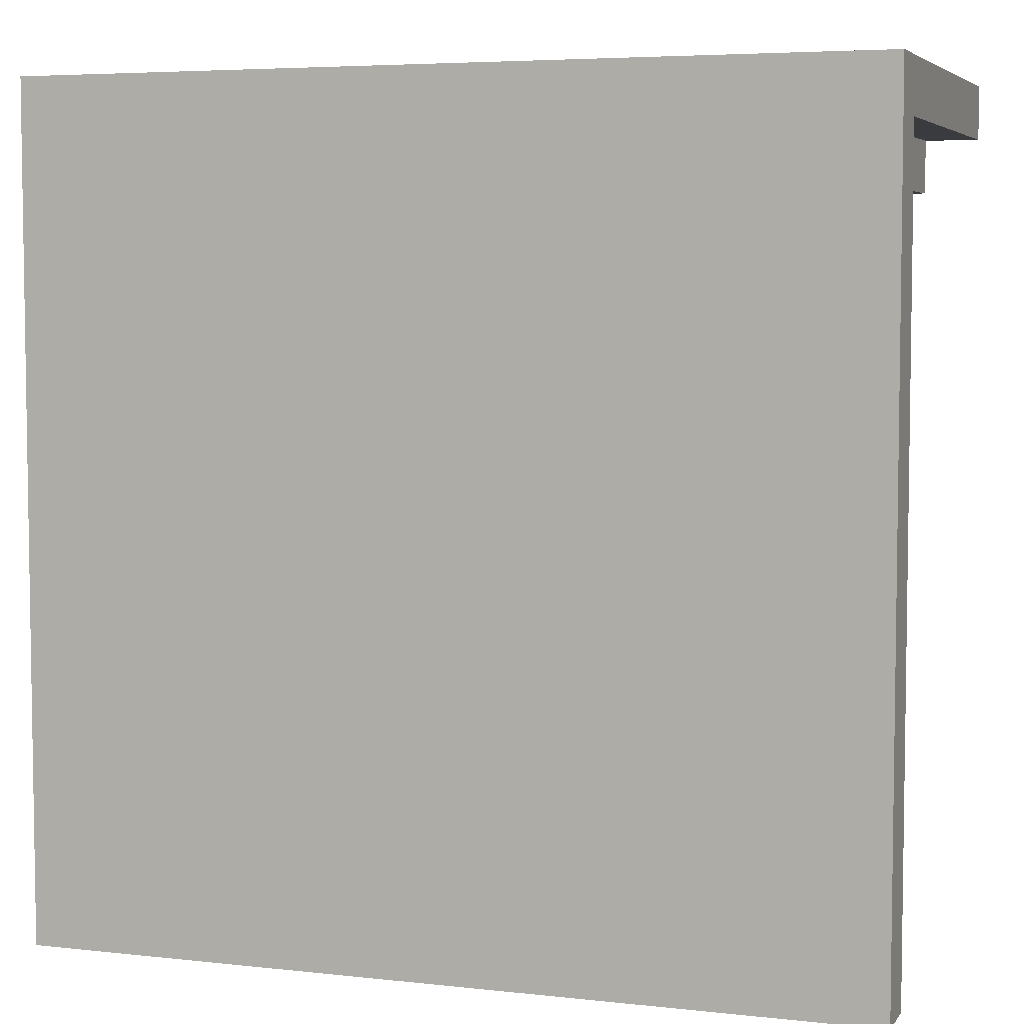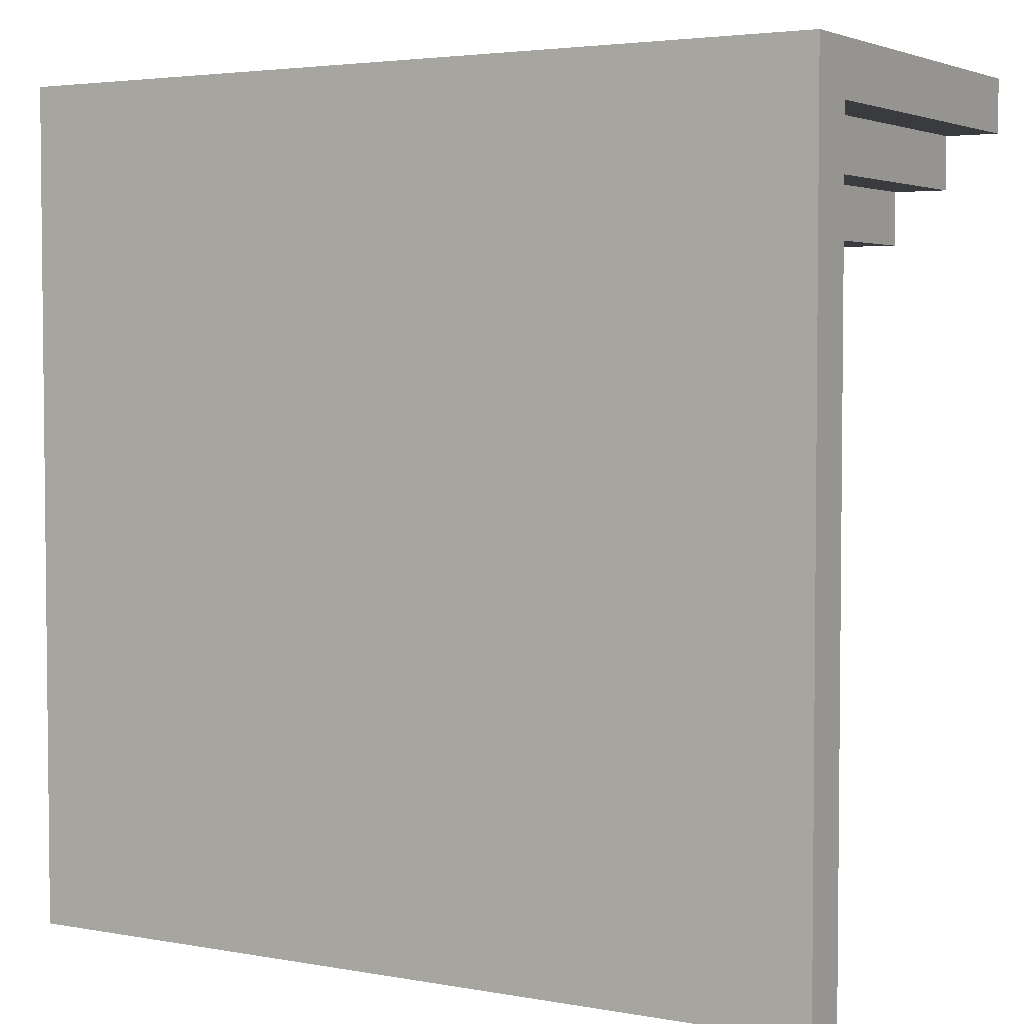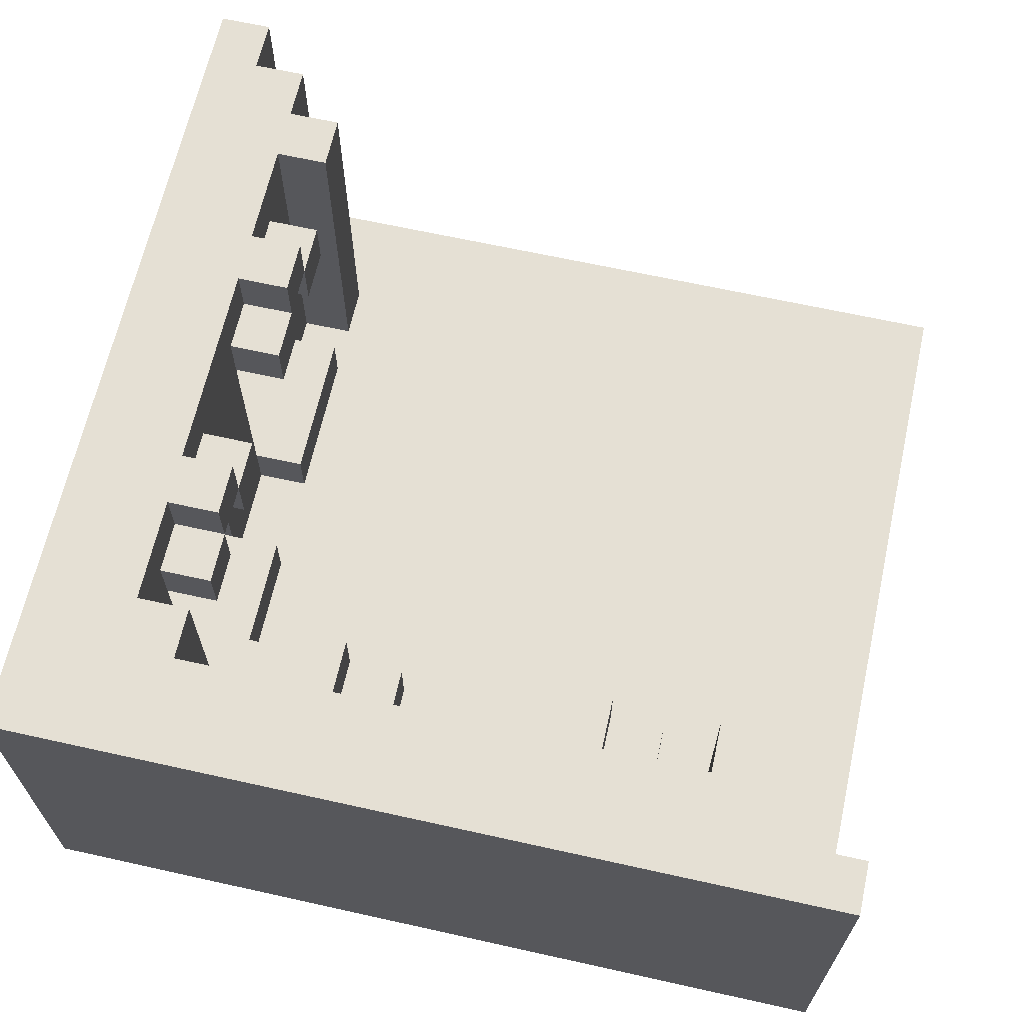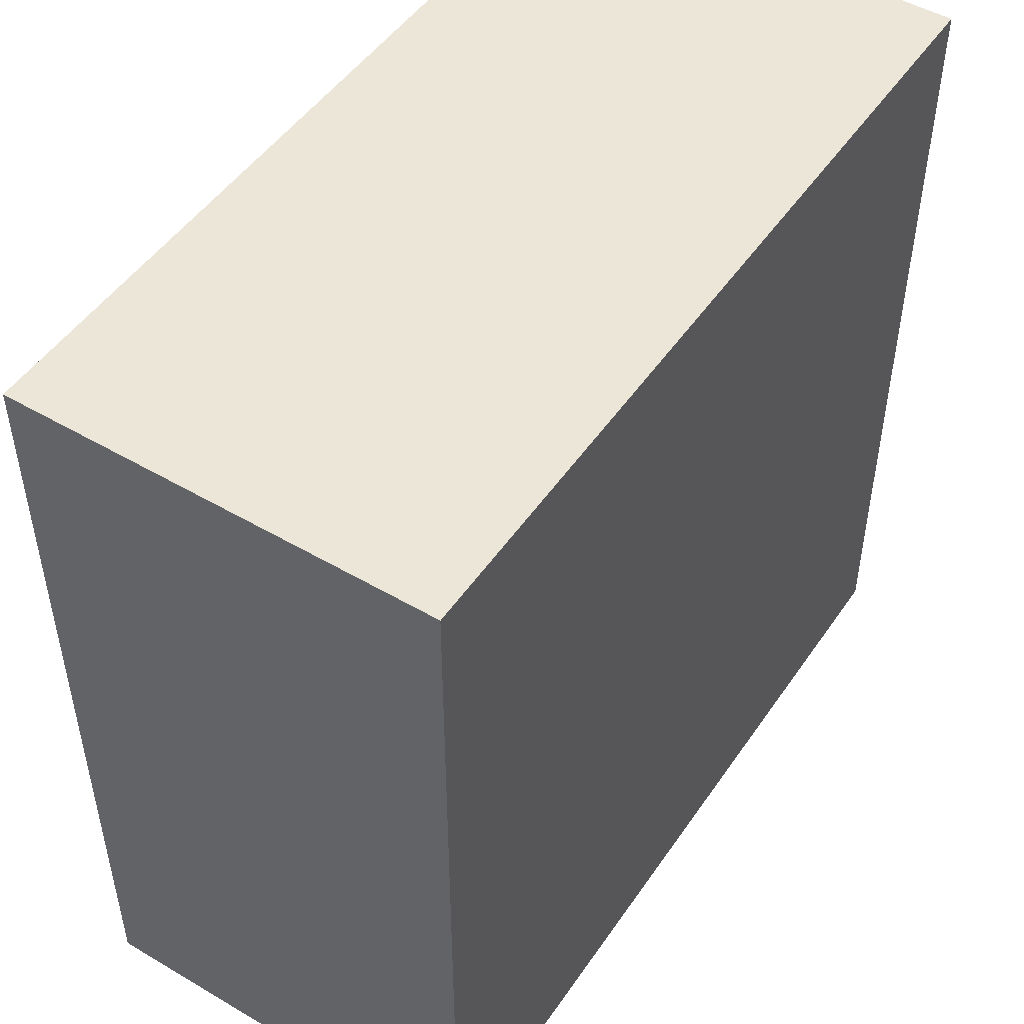
<metadata>
{"format":"obj","ext":"obj","renderer":"f3d","projection":"perspective","resolution":1024,"background":"white","views":[{"elev":5.3,"azim":19.1,"up":"+Z"},{"elev":3.6,"azim":31.1,"up":"+Z"},{"elev":65.5,"azim":12.6,"up":"+Y"},{"elev":49.3,"azim":-57.0,"up":"+Z"}]}
</metadata>
<code>
g towar-11
v -8 0 8
v -8 0 -8
v -8 1 8
v -8 1 -8
v -8 2 4
v -8 2 1
v -8 2 -1
v -8 2 -4
v -8 6 4
v -8 6 3
v -8 6 2
v -8 6 1
v -8 6 -1
v -8 6 -2
v -8 6 -3
v -8 6 -4
v -8 7 3
v -8 7 2
v -8 7 -2
v -8 7 -3
v -8 8 8
v -8 8 -8
v -4 1 6
v -4 1 5
v -4 2 6
v -4 2 5
v -4 6 6
v -4 6 5
v -4 7 6
v -4 7 5
v -3 7 6
v -3 7 5
v -3 8 6
v -3 8 5
v -2 6 7
v -2 6 5
v -2 7 7
v -2 7 5
v -1 2 7
v -1 2 6
v -1 6 7
v -1 6 6
v 1 1 6
v 1 1 5
v 1 2 6
v 1 2 5
v 1 6 6
v 1 6 5
v 1 7 6
v 1 7 5
v 2 7 6
v 2 7 5
v 2 8 6
v 2 8 5
v 3 6 7
v 3 6 5
v 3 7 7
v 3 7 5
v 4 2 7
v 4 2 6
v 4 6 7
v 4 6 6
v 5 1 6
v 5 1 5
v 5 8 6
v 5 8 5
v -7 1 -7
v -7 1 -8
v -7 2 4
v -7 2 1
v -7 2 -1
v -7 2 -4
v -7 6 4
v -7 6 3
v -7 6 2
v -7 6 1
v -7 6 -1
v -7 6 -2
v -7 6 -3
v -7 6 -4
v -7 7 3
v -7 7 2
v -7 7 -2
v -7 7 -3
v -7 8 -7
v -7 8 -8
v -6 1 5
v -6 1 4
v -6 1 1
v -6 1 -1
v -6 1 -4
v -6 1 -5
v -6 1 -6
v -6 1 -7
v -6 2 4
v -6 2 1
v -6 2 -1
v -6 2 -4
v -6 6 4
v -6 6 1
v -6 6 -1
v -6 6 -4
v -6 7 4
v -6 7 3
v -6 7 2
v -6 7 1
v -6 7 -1
v -6 7 -2
v -6 7 -3
v -6 7 -4
v -6 8 5
v -6 8 3
v -6 8 2
v -6 8 -2
v -6 8 -3
v -6 8 -5
v -6 8 -6
v -6 8 -7
v -5 1 6
v -5 1 5
v -5 1 4
v -5 1 1
v -5 1 -1
v -5 1 -4
v -5 1 -5
v -5 1 -6
v -5 2 4
v -5 2 1
v -5 2 -1
v -5 2 -4
v -5 6 4
v -5 6 3
v -5 6 2
v -5 6 1
v -5 6 -1
v -5 6 -2
v -5 6 -3
v -5 6 -4
v -5 7 4
v -5 7 3
v -5 7 2
v -5 7 1
v -5 7 -1
v -5 7 -2
v -5 7 -3
v -5 7 -4
v -5 8 6
v -5 8 5
v -5 8 3
v -5 8 2
v -5 8 -2
v -5 8 -3
v -5 8 -5
v -5 8 -6
v -4 2 7
v -4 2 6
v -4 6 7
v -4 6 6
v -3 6 7
v -3 6 5
v -3 7 7
v -3 7 5
v -2 7 6
v -2 7 5
v -2 8 6
v -2 8 5
v -1 1 6
v -1 1 5
v -1 2 6
v -1 2 5
v -1 6 6
v -1 6 5
v -1 7 6
v -1 7 5
v 1 2 7
v 1 2 6
v 1 6 7
v 1 6 6
v 2 6 7
v 2 6 5
v 2 7 7
v 2 7 5
v 3 7 6
v 3 7 5
v 3 8 6
v 3 8 5
v 4 1 6
v 4 1 5
v 4 2 6
v 4 2 5
v 4 6 6
v 4 6 5
v 4 7 6
v 4 7 5
v 6 1 6
v 6 1 5
v 6 8 6
v 6 8 5
v 7 1 7
v 7 1 6
v 7 8 7
v 7 8 6
v 8 0 8
v 8 0 -8
v 8 1 8
v 8 1 7
v 8 1 -8
v 8 8 8
v 8 8 7
v -8 0 8
v -8 1 8
v -8 8 8
v -4 2 8
v -4 6 8
v -3 6 8
v -3 7 8
v -2 6 8
v -2 7 8
v -1 2 8
v -1 6 8
v 1 2 8
v 1 6 8
v 2 6 8
v 2 7 8
v 3 6 8
v 3 7 8
v 4 2 8
v 4 6 8
v 8 0 8
v 8 1 8
v 8 8 8
v -6 1 4
v -6 2 4
v -6 6 4
v -6 7 4
v -5 1 4
v -5 2 4
v -5 6 4
v -5 7 4
v -6 7 3
v -6 8 3
v -5 7 3
v -5 8 3
v -7 6 2
v -7 7 2
v -5 6 2
v -5 7 2
v -7 2 1
v -7 6 1
v -6 2 1
v -6 6 1
v -6 1 -1
v -6 2 -1
v -6 6 -1
v -6 7 -1
v -5 1 -1
v -5 2 -1
v -5 6 -1
v -5 7 -1
v -6 7 -2
v -6 8 -2
v -5 7 -2
v -5 8 -2
v -7 6 -3
v -7 7 -3
v -5 6 -3
v -5 7 -3
v -7 2 -4
v -7 6 -4
v -6 2 -4
v -6 6 -4
v -6 1 -5
v -6 8 -5
v -5 1 -5
v -5 8 -5
v -4 2 7
v -4 6 7
v -3 6 7
v -3 7 7
v -2 6 7
v -2 7 7
v -1 2 7
v -1 6 7
v 1 2 7
v 1 6 7
v 2 6 7
v 2 7 7
v 3 6 7
v 3 7 7
v 4 2 7
v 4 6 7
v 7 1 7
v 7 8 7
v 8 1 7
v 8 8 7
v -5 1 6
v -5 8 6
v -4 1 6
v -4 2 6
v -4 6 6
v -4 7 6
v -3 7 6
v -3 8 6
v -2 7 6
v -2 8 6
v -1 1 6
v -1 2 6
v -1 6 6
v -1 7 6
v 1 1 6
v 1 2 6
v 1 6 6
v 1 7 6
v 2 7 6
v 2 8 6
v 3 7 6
v 3 8 6
v 4 1 6
v 4 2 6
v 4 6 6
v 4 7 6
v 5 1 6
v 5 8 6
v 6 1 6
v 6 8 6
v 7 1 6
v 7 8 6
v -6 1 5
v -6 8 5
v -5 1 5
v -5 8 5
v -4 1 5
v -4 2 5
v -4 6 5
v -4 7 5
v -3 6 5
v -3 7 5
v -3 8 5
v -2 6 5
v -2 7 5
v -2 8 5
v -1 1 5
v -1 2 5
v -1 6 5
v -1 7 5
v 1 1 5
v 1 2 5
v 1 6 5
v 1 7 5
v 2 6 5
v 2 7 5
v 2 8 5
v 3 6 5
v 3 7 5
v 3 8 5
v 4 1 5
v 4 2 5
v 4 6 5
v 4 7 5
v 5 1 5
v 5 8 5
v 6 1 5
v 6 8 5
v -7 2 4
v -7 6 4
v -6 2 4
v -6 6 4
v -7 6 3
v -7 7 3
v -5 6 3
v -5 7 3
v -6 7 2
v -6 8 2
v -5 7 2
v -5 8 2
v -6 1 1
v -6 2 1
v -6 6 1
v -6 7 1
v -5 1 1
v -5 2 1
v -5 6 1
v -5 7 1
v -7 2 -1
v -7 6 -1
v -6 2 -1
v -6 6 -1
v -7 6 -2
v -7 7 -2
v -5 6 -2
v -5 7 -2
v -6 7 -3
v -6 8 -3
v -5 7 -3
v -5 8 -3
v -6 1 -4
v -6 2 -4
v -6 6 -4
v -6 7 -4
v -5 1 -4
v -5 2 -4
v -5 6 -4
v -5 7 -4
v -6 1 -6
v -6 8 -6
v -5 1 -6
v -5 8 -6
v -7 1 -7
v -7 8 -7
v -6 1 -7
v -6 8 -7
v -8 0 -8
v -8 1 -8
v -8 8 -8
v -7 1 -8
v -7 8 -8
v 8 0 -8
v 8 1 -8
v -8 0 8
v 8 0 8
v -8 0 -8
v 8 0 -8
v -4 6 7
v -3 6 7
v -2 6 7
v -1 6 7
v 1 6 7
v 2 6 7
v 3 6 7
v 4 6 7
v -4 6 6
v -1 6 6
v 1 6 6
v 4 6 6
v -4 6 5
v -3 6 5
v -2 6 5
v -1 6 5
v 1 6 5
v 2 6 5
v 3 6 5
v 4 6 5
v -7 6 4
v -6 6 4
v -5 6 4
v -7 6 3
v -5 6 3
v -7 6 2
v -5 6 2
v -7 6 1
v -6 6 1
v -5 6 1
v -7 6 -1
v -6 6 -1
v -5 6 -1
v -7 6 -2
v -5 6 -2
v -7 6 -3
v -5 6 -3
v -7 6 -4
v -6 6 -4
v -5 6 -4
v -3 7 7
v -2 7 7
v 2 7 7
v 3 7 7
v -3 7 5
v -2 7 5
v 2 7 5
v 3 7 5
v -7 7 3
v -5 7 3
v -7 7 2
v -5 7 2
v -7 7 -2
v -5 7 -2
v -7 7 -3
v -5 7 -3
v 7 1 7
v 8 1 7
v -5 1 6
v -4 1 6
v -1 1 6
v 1 1 6
v 4 1 6
v 5 1 6
v 6 1 6
v 7 1 6
v -6 1 5
v -5 1 5
v -4 1 5
v -1 1 5
v 1 1 5
v 4 1 5
v 5 1 5
v 6 1 5
v -6 1 4
v -5 1 4
v -6 1 1
v -5 1 1
v -6 1 -1
v -5 1 -1
v -6 1 -4
v -5 1 -4
v -6 1 -5
v -5 1 -5
v -6 1 -6
v -5 1 -6
v -7 1 -7
v -6 1 -7
v -7 1 -8
v 8 1 -8
v -4 2 7
v -1 2 7
v 1 2 7
v 4 2 7
v -4 2 6
v -1 2 6
v 1 2 6
v 4 2 6
v -4 2 5
v -1 2 5
v 1 2 5
v 4 2 5
v -7 2 4
v -6 2 4
v -5 2 4
v -7 2 1
v -6 2 1
v -5 2 1
v -7 2 -1
v -6 2 -1
v -5 2 -1
v -7 2 -4
v -6 2 -4
v -5 2 -4
v -4 7 6
v -3 7 6
v -2 7 6
v -1 7 6
v 1 7 6
v 2 7 6
v 3 7 6
v 4 7 6
v -4 7 5
v -3 7 5
v -2 7 5
v -1 7 5
v 1 7 5
v 2 7 5
v 3 7 5
v 4 7 5
v -6 7 4
v -5 7 4
v -6 7 3
v -5 7 3
v -6 7 2
v -5 7 2
v -6 7 1
v -5 7 1
v -6 7 -1
v -5 7 -1
v -6 7 -2
v -5 7 -2
v -6 7 -3
v -5 7 -3
v -6 7 -4
v -5 7 -4
v -8 8 8
v 8 8 8
v 7 8 7
v 8 8 7
v -5 8 6
v -3 8 6
v -2 8 6
v 2 8 6
v 3 8 6
v 5 8 6
v 6 8 6
v 7 8 6
v -6 8 5
v -5 8 5
v -3 8 5
v -2 8 5
v 2 8 5
v 3 8 5
v 5 8 5
v 6 8 5
v -6 8 3
v -5 8 3
v -6 8 2
v -5 8 2
v -6 8 -2
v -5 8 -2
v -6 8 -3
v -5 8 -3
v -6 8 -5
v -5 8 -5
v -6 8 -6
v -5 8 -6
v -7 8 -7
v -6 8 -7
v -8 8 -8
v -7 8 -8
f 3 2 1
f 4 2 3
f 5 4 3
f 6 4 5
f 7 4 6
f 8 4 7
f 9 5 3
f 9 6 5
f 10 6 9
f 11 6 10
f 12 7 6
f 12 6 11
f 13 8 7
f 13 7 12
f 14 8 13
f 15 8 14
f 16 4 8
f 16 8 15
f 17 11 10
f 17 10 9
f 18 12 11
f 18 11 17
f 18 13 12
f 18 14 13
f 19 15 14
f 19 14 18
f 20 16 15
f 20 15 19
f 21 18 17
f 21 17 9
f 21 20 19
f 21 19 18
f 21 9 3
f 22 16 20
f 22 20 21
f 22 4 16
f 25 24 23
f 26 24 25
f 29 28 27
f 30 28 29
f 33 32 31
f 34 32 33
f 37 36 35
f 38 36 37
f 41 40 39
f 42 40 41
f 45 44 43
f 46 44 45
f 49 48 47
f 50 48 49
f 53 52 51
f 54 52 53
f 57 56 55
f 58 56 57
f 61 60 59
f 62 60 61
f 65 64 63
f 66 64 65
f 69 70 73
f 73 70 74
f 74 70 75
f 75 70 76
f 71 72 77
f 77 72 78
f 78 72 79
f 79 72 80
f 74 75 81
f 81 75 82
f 78 79 83
f 83 79 84
f 67 68 85
f 85 68 86
f 87 88 95
f 89 90 96
f 96 90 97
f 91 92 98
f 87 95 99
f 96 97 100
f 100 97 101
f 98 92 102
f 87 99 103
f 100 101 106
f 106 101 107
f 102 92 110
f 103 104 111
f 87 103 111
f 111 104 112
f 107 108 113
f 105 106 113
f 106 107 113
f 113 108 114
f 109 110 115
f 110 92 116
f 115 110 116
f 93 94 117
f 117 94 118
f 121 122 127
f 127 122 128
f 123 124 129
f 129 124 130
f 131 132 139
f 139 132 140
f 133 134 141
f 141 134 142
f 135 136 143
f 143 136 144
f 137 138 145
f 145 138 146
f 119 120 147
f 147 120 148
f 140 141 149
f 149 141 150
f 144 145 151
f 151 145 152
f 125 126 153
f 153 126 154
f 155 156 157
f 157 156 158
f 159 160 161
f 161 160 162
f 163 164 165
f 165 164 166
f 167 168 169
f 169 168 170
f 171 172 173
f 173 172 174
f 175 176 177
f 177 176 178
f 179 180 181
f 181 180 182
f 183 184 185
f 185 184 186
f 187 188 189
f 189 188 190
f 191 192 193
f 193 192 194
f 195 196 197
f 197 196 198
f 199 200 201
f 201 200 202
f 203 204 205
f 205 204 206
f 206 204 207
f 205 206 208
f 208 206 209
f 213 212 211
f 214 212 213
f 215 214 213
f 215 212 214
f 216 212 215
f 217 215 213
f 217 216 215
f 218 212 216
f 218 216 217
f 219 213 211
f 219 217 213
f 220 218 217
f 220 217 219
f 221 219 211
f 221 220 219
f 222 218 220
f 222 220 221
f 223 222 221
f 223 218 222
f 224 212 218
f 224 218 223
f 225 223 221
f 225 224 223
f 226 212 224
f 226 224 225
f 227 225 221
f 227 221 211
f 228 226 225
f 228 225 227
f 229 211 210
f 230 227 211
f 230 211 229
f 230 228 227
f 231 226 228
f 231 228 230
f 231 212 226
f 236 233 232
f 237 233 236
f 238 235 234
f 239 235 238
f 242 241 240
f 243 241 242
f 246 245 244
f 247 245 246
f 250 249 248
f 251 249 250
f 256 253 252
f 257 253 256
f 258 255 254
f 259 255 258
f 262 261 260
f 263 261 262
f 266 265 264
f 267 265 266
f 270 269 268
f 271 269 270
f 274 273 272
f 275 273 274
f 276 277 278
f 276 278 280
f 278 279 280
f 280 279 281
f 276 280 282
f 282 280 283
f 284 285 286
f 284 286 288
f 286 287 288
f 288 287 289
f 284 288 290
f 290 288 291
f 292 293 294
f 294 293 295
f 296 297 298
f 298 297 299
f 299 297 300
f 300 297 301
f 301 297 302
f 302 297 303
f 304 305 309
f 307 308 310
f 308 309 310
f 306 307 310
f 310 309 311
f 311 309 312
f 309 305 313
f 312 309 313
f 313 305 314
f 314 305 315
f 316 317 321
f 319 320 322
f 320 321 322
f 318 319 322
f 321 317 323
f 322 321 323
f 324 325 326
f 326 325 327
f 328 329 330
f 330 329 331
f 334 335 336
f 336 335 337
f 337 338 340
f 340 338 341
f 332 333 342
f 342 333 343
f 339 340 344
f 344 340 345
f 348 349 350
f 350 349 351
f 351 352 354
f 354 352 355
f 346 347 356
f 356 347 357
f 353 354 358
f 358 354 359
f 360 361 362
f 362 361 363
f 364 365 366
f 366 365 367
f 368 369 370
f 370 369 371
f 372 373 374
f 374 373 375
f 376 377 380
f 380 377 381
f 378 379 382
f 382 379 383
f 384 385 386
f 386 385 387
f 388 389 390
f 390 389 391
f 392 393 394
f 394 393 395
f 396 397 400
f 400 397 401
f 398 399 402
f 402 399 403
f 404 405 406
f 406 405 407
f 408 409 410
f 410 409 411
f 412 413 415
f 413 414 415
f 415 414 416
f 412 415 417
f 417 415 418
f 421 420 419
f 422 420 421
f 431 424 423
f 432 426 425
f 433 428 427
f 434 430 429
f 435 424 431
f 436 424 435
f 437 432 425
f 438 432 437
f 439 428 433
f 440 428 439
f 441 434 429
f 442 434 441
f 446 444 443
f 446 445 444
f 447 445 446
f 450 449 448
f 451 449 450
f 452 449 451
f 456 454 453
f 456 455 454
f 457 455 456
f 460 459 458
f 461 459 460
f 462 459 461
f 467 464 463
f 468 464 467
f 469 466 465
f 470 466 469
f 473 472 471
f 474 472 473
f 477 476 475
f 478 476 477
f 479 480 488
f 481 482 490
f 490 482 491
f 483 484 492
f 492 484 493
f 485 486 494
f 494 486 495
f 487 488 496
f 492 493 497
f 495 496 497
f 494 495 497
f 490 491 497
f 493 494 497
f 489 490 497
f 491 492 497
f 497 496 498
f 498 496 500
f 499 500 501
f 500 496 502
f 501 500 502
f 502 496 504
f 503 504 505
f 504 496 506
f 505 504 506
f 506 496 508
f 507 508 510
f 509 510 511
f 496 488 512
f 511 510 512
f 488 480 512
f 510 508 512
f 508 496 512
f 513 514 517
f 517 514 518
f 515 516 519
f 519 516 520
f 517 518 521
f 521 518 522
f 519 520 523
f 523 520 524
f 525 526 528
f 526 527 528
f 528 527 529
f 529 527 530
f 531 532 534
f 532 533 534
f 534 533 535
f 535 533 536
f 537 538 545
f 545 538 546
f 539 540 547
f 547 540 548
f 541 542 549
f 549 542 550
f 543 544 551
f 551 544 552
f 553 554 555
f 555 554 556
f 557 558 559
f 559 558 560
f 561 562 563
f 563 562 564
f 565 566 567
f 567 566 568
f 569 570 571
f 571 570 572
f 569 571 573
f 573 571 574
f 574 571 575
f 575 571 576
f 576 571 577
f 577 571 578
f 578 571 579
f 579 571 580
f 569 573 581
f 581 573 582
f 574 575 583
f 583 575 584
f 576 577 585
f 585 577 586
f 578 579 587
f 587 579 588
f 569 581 589
f 569 589 591
f 589 590 591
f 591 590 592
f 569 591 593
f 569 593 595
f 593 594 595
f 595 594 596
f 569 595 597
f 569 597 599
f 597 598 599
f 599 598 600
f 569 599 601
f 601 599 602
f 569 601 603
f 603 601 604

</code>
